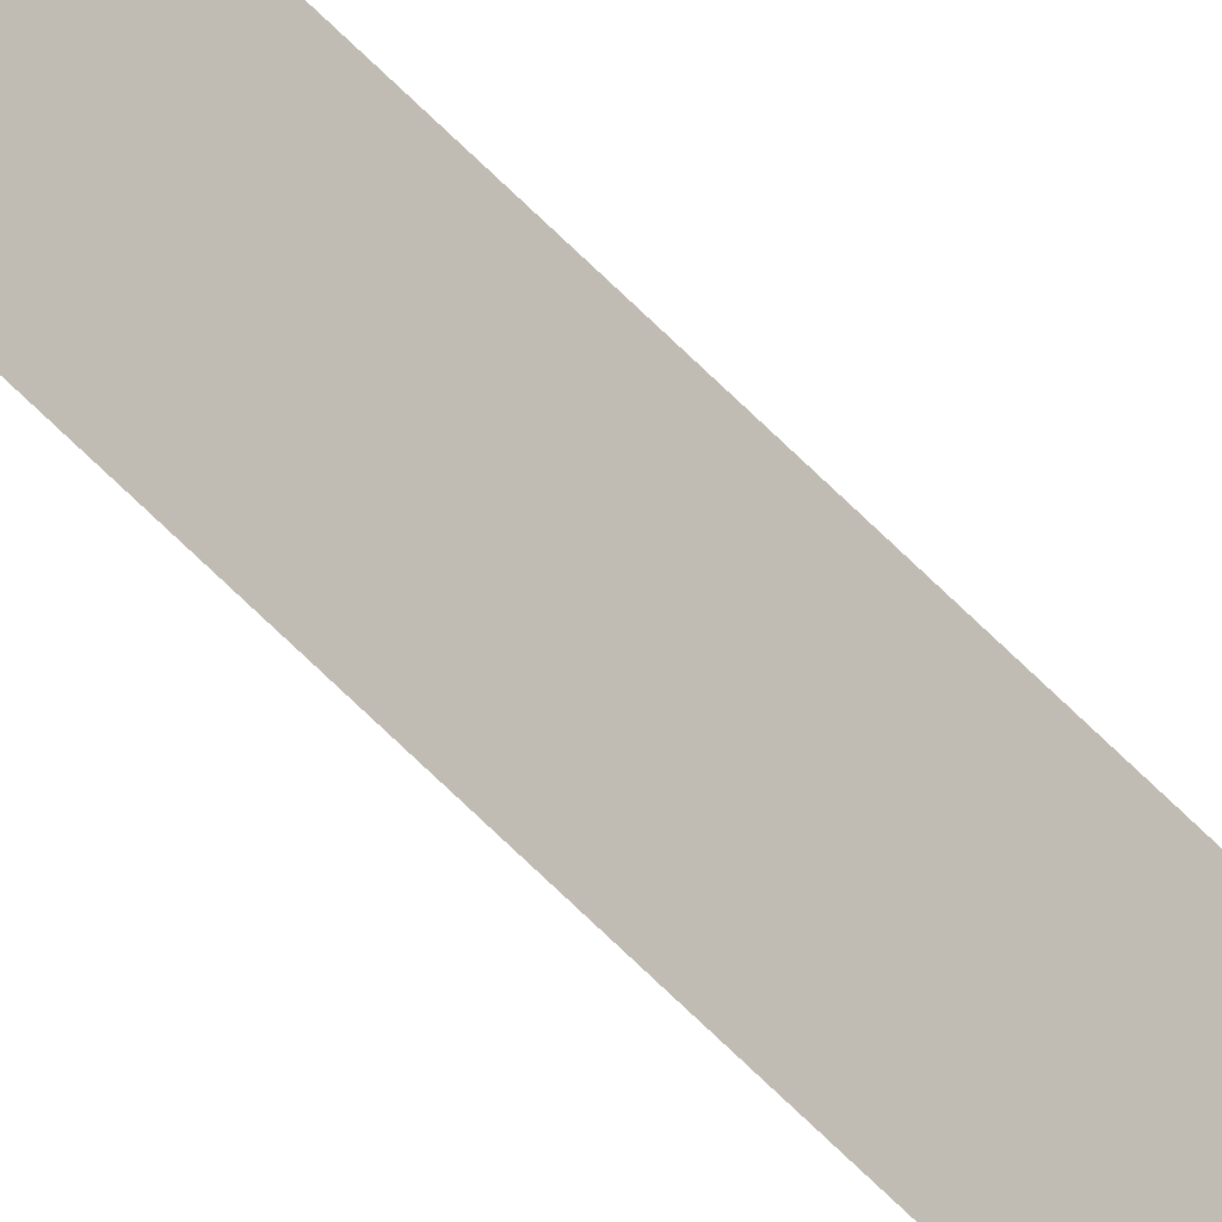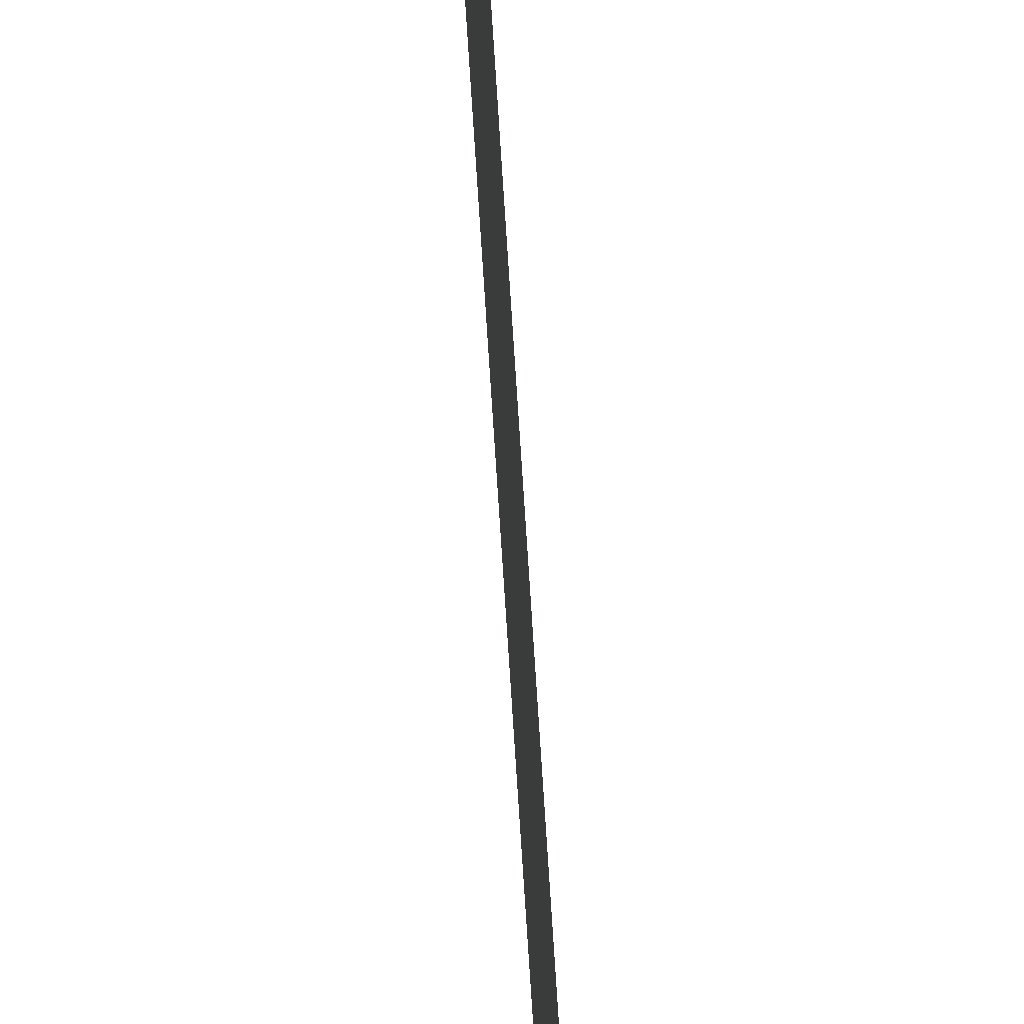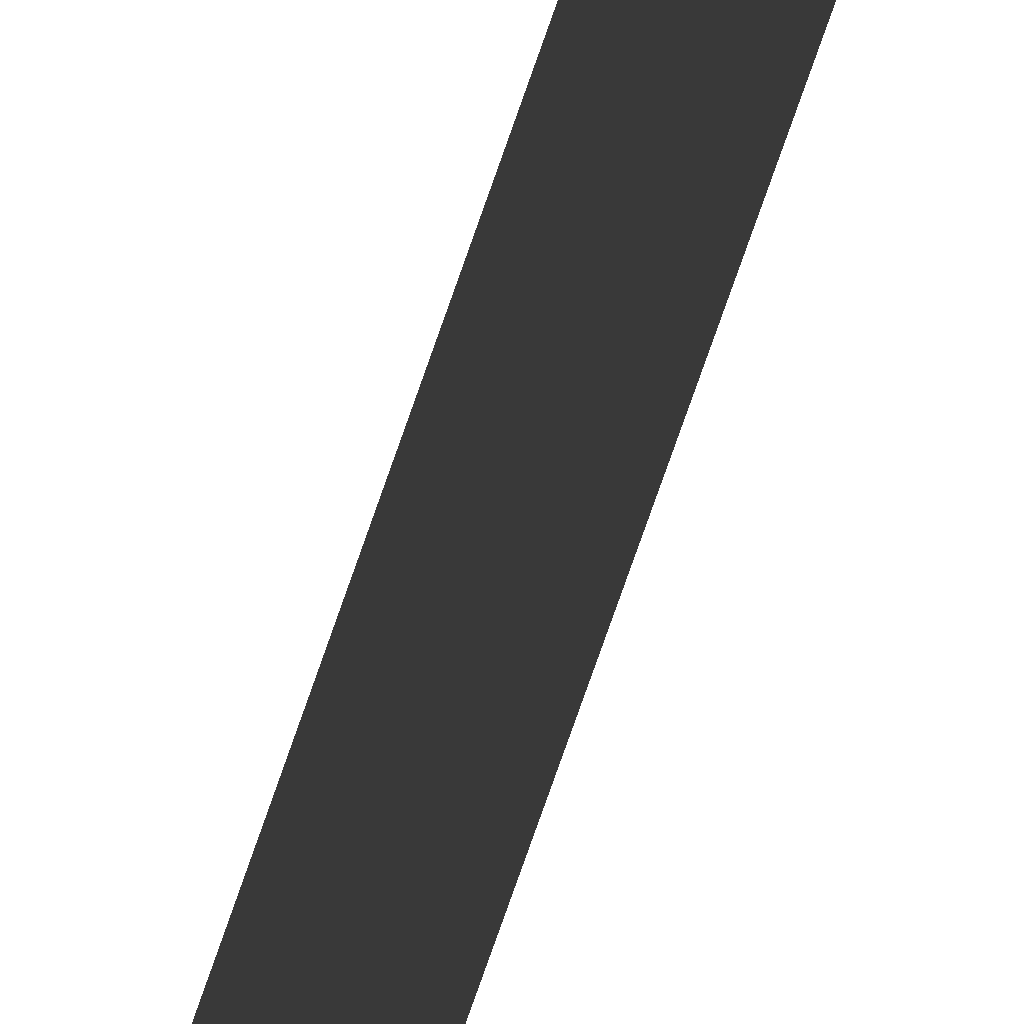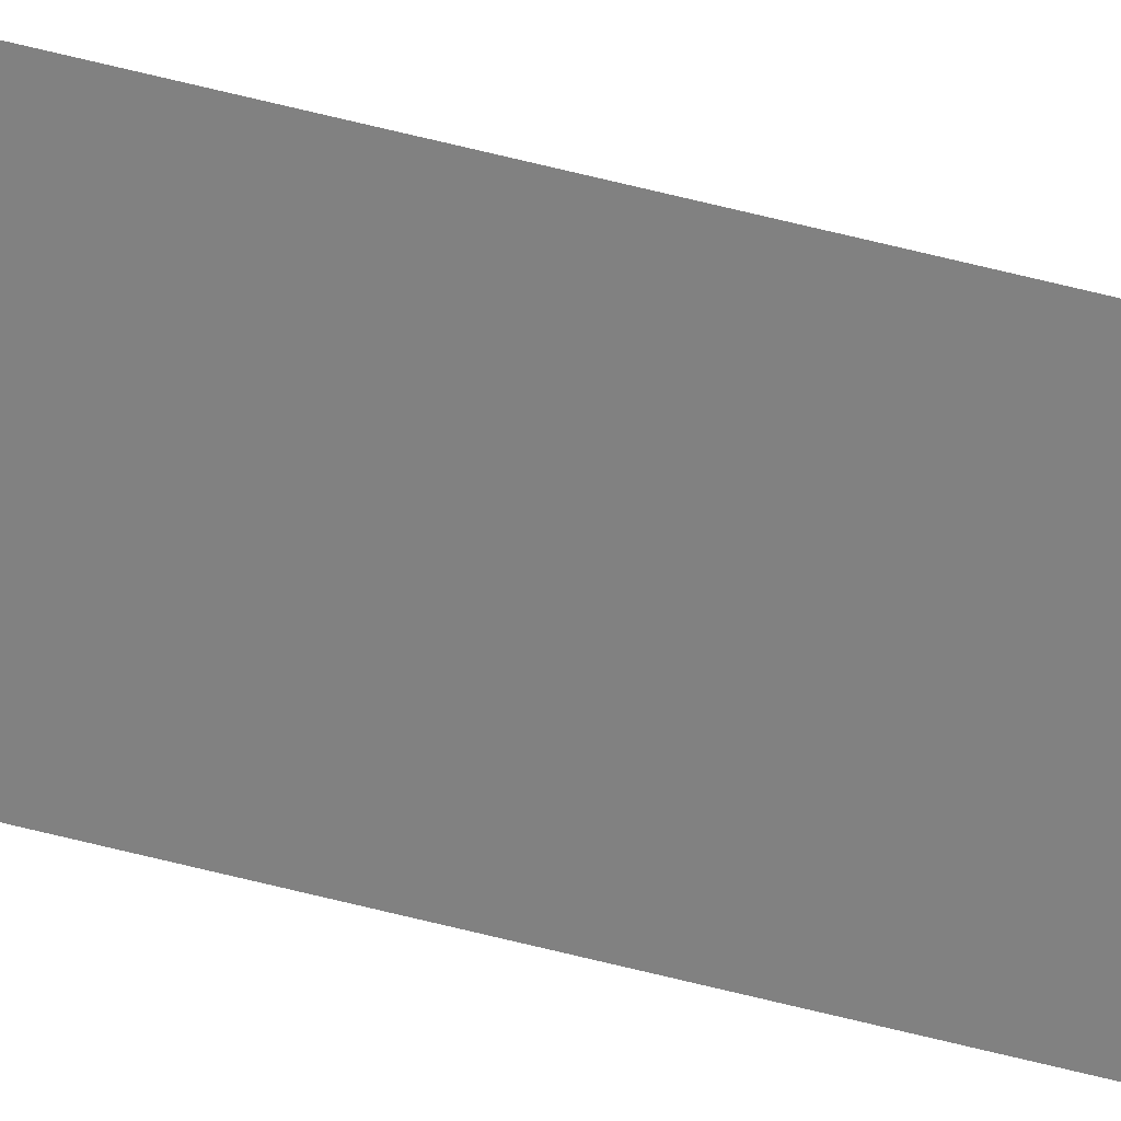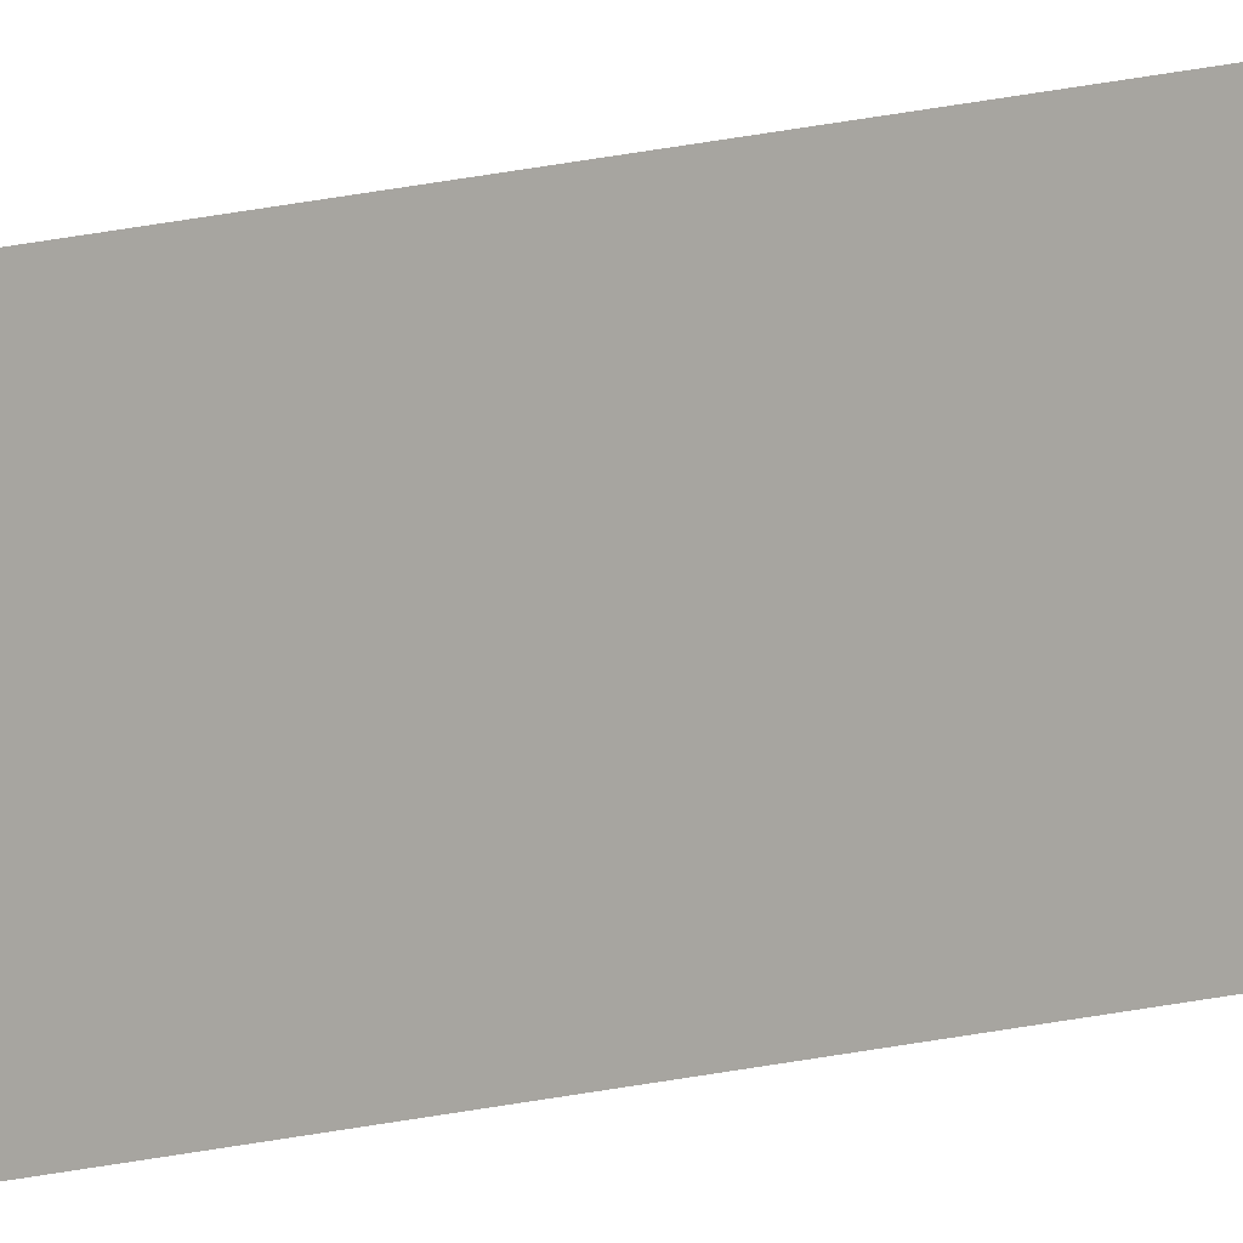
<metadata>
{"format":"obj","ext":"obj","renderer":"f3d","projection":"perspective","resolution":1024,"background":"white","views":[{"elev":-45.0,"azim":-142.6,"up":"+Z"},{"elev":60.1,"azim":176.7,"up":"+Z"},{"elev":-9.5,"azim":176.6,"up":"+Z"},{"elev":23.1,"azim":-59.5,"up":"+Z"},{"elev":8.7,"azim":45.2,"up":"+Z"}]}
</metadata>
<code>
v 13.79 25.75 -77.32
v 13.79 30.75 -77.32
v 13.79 25.75 -77.34
v 13.79 30.75 -77.34
v 13.79 25.75 -77.34
v 13.79 30.75 -77.34
v 13.79 25.75 -77.32
v 13.79 30.75 -77.32
f 1 2 3
f 3 2 4
f 5 6 7
f 7 6 8

</code>
